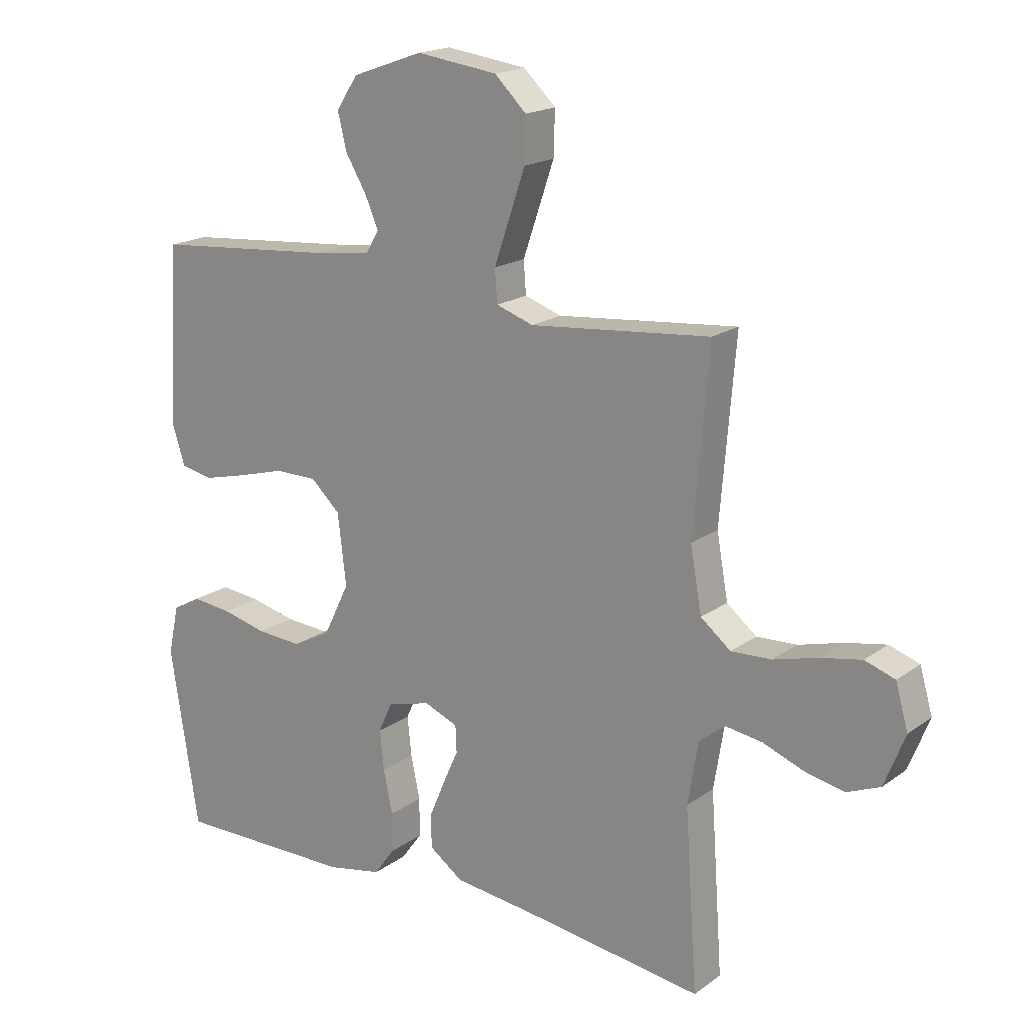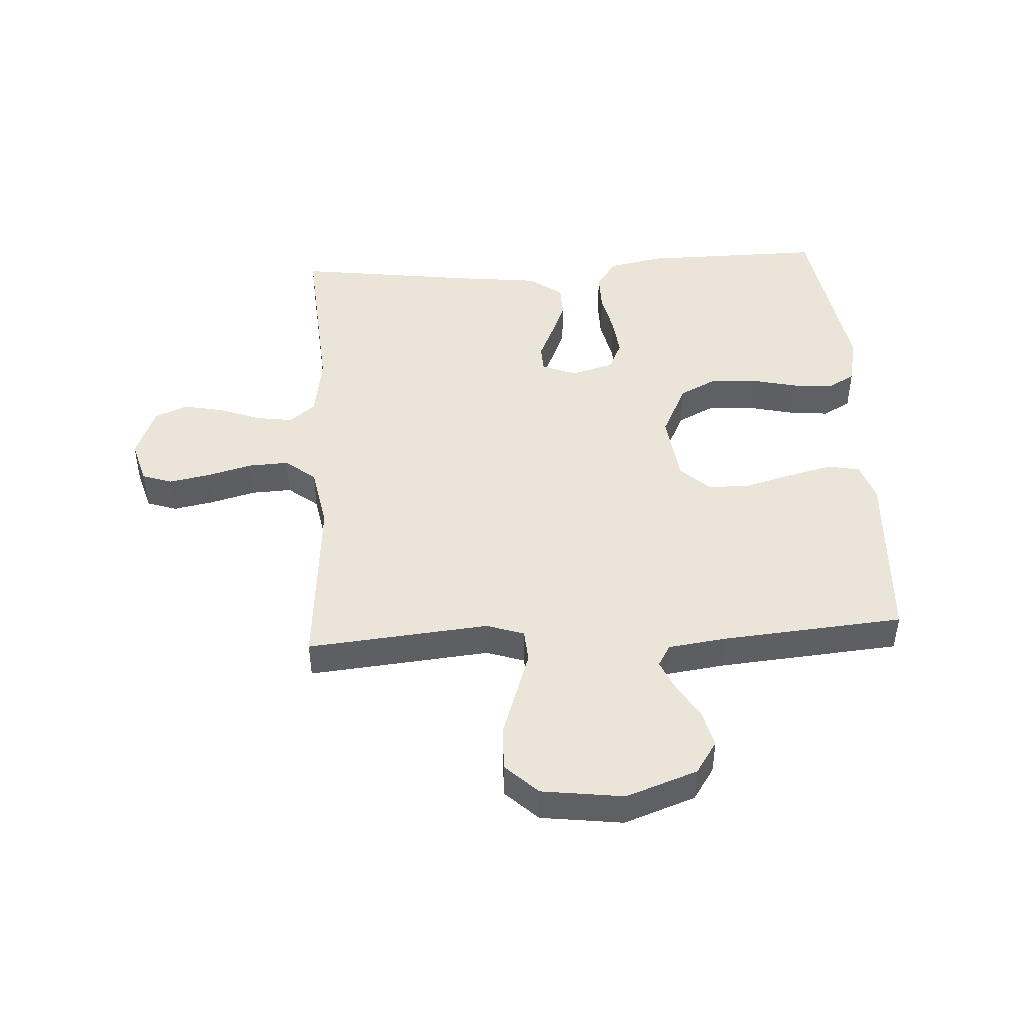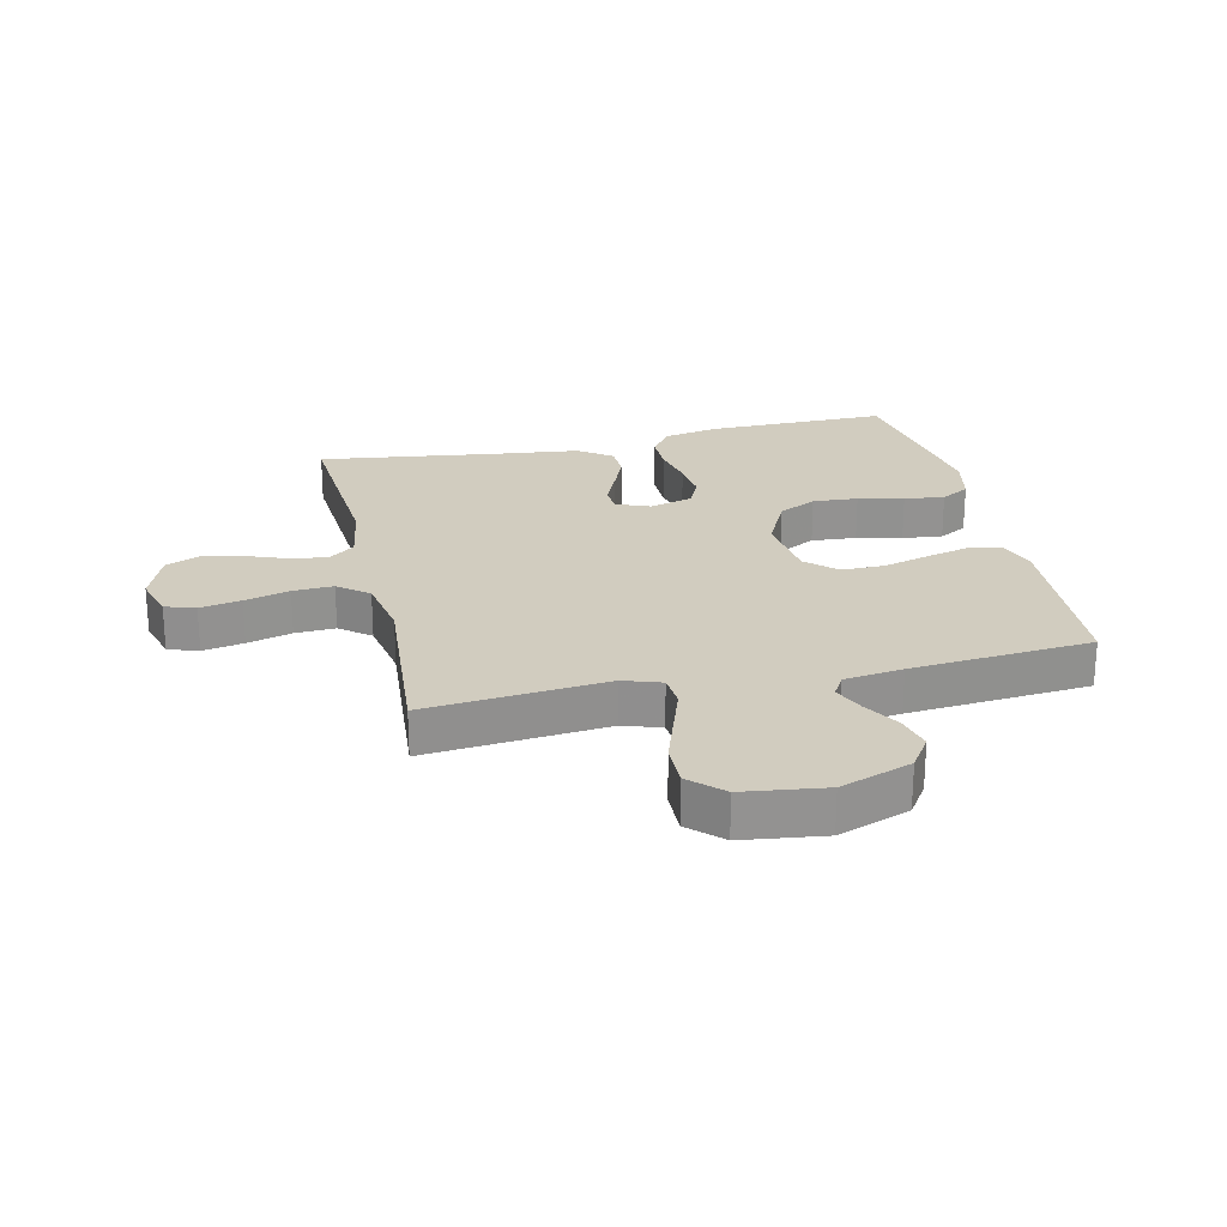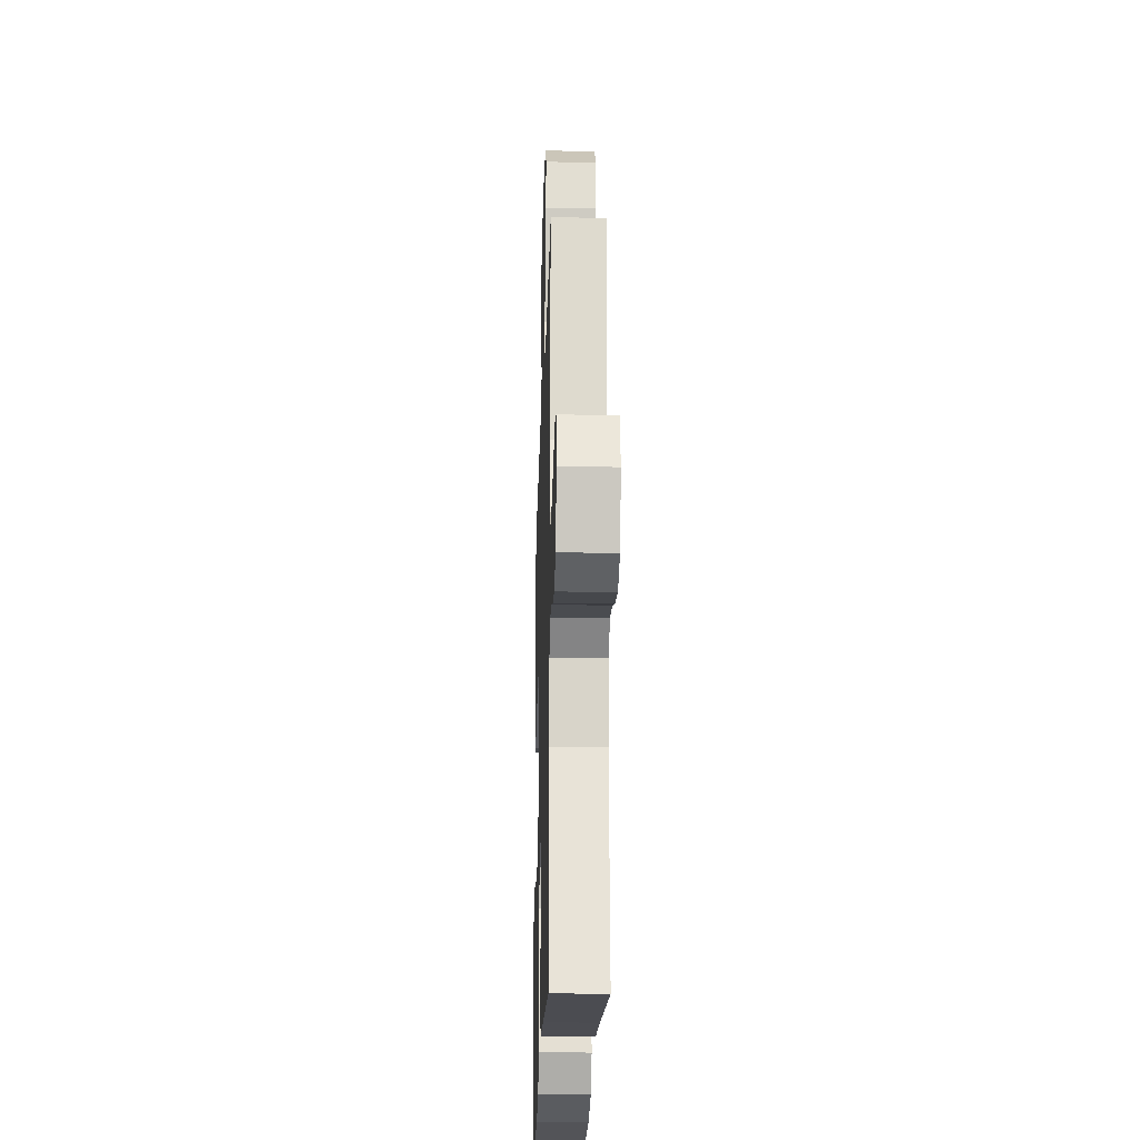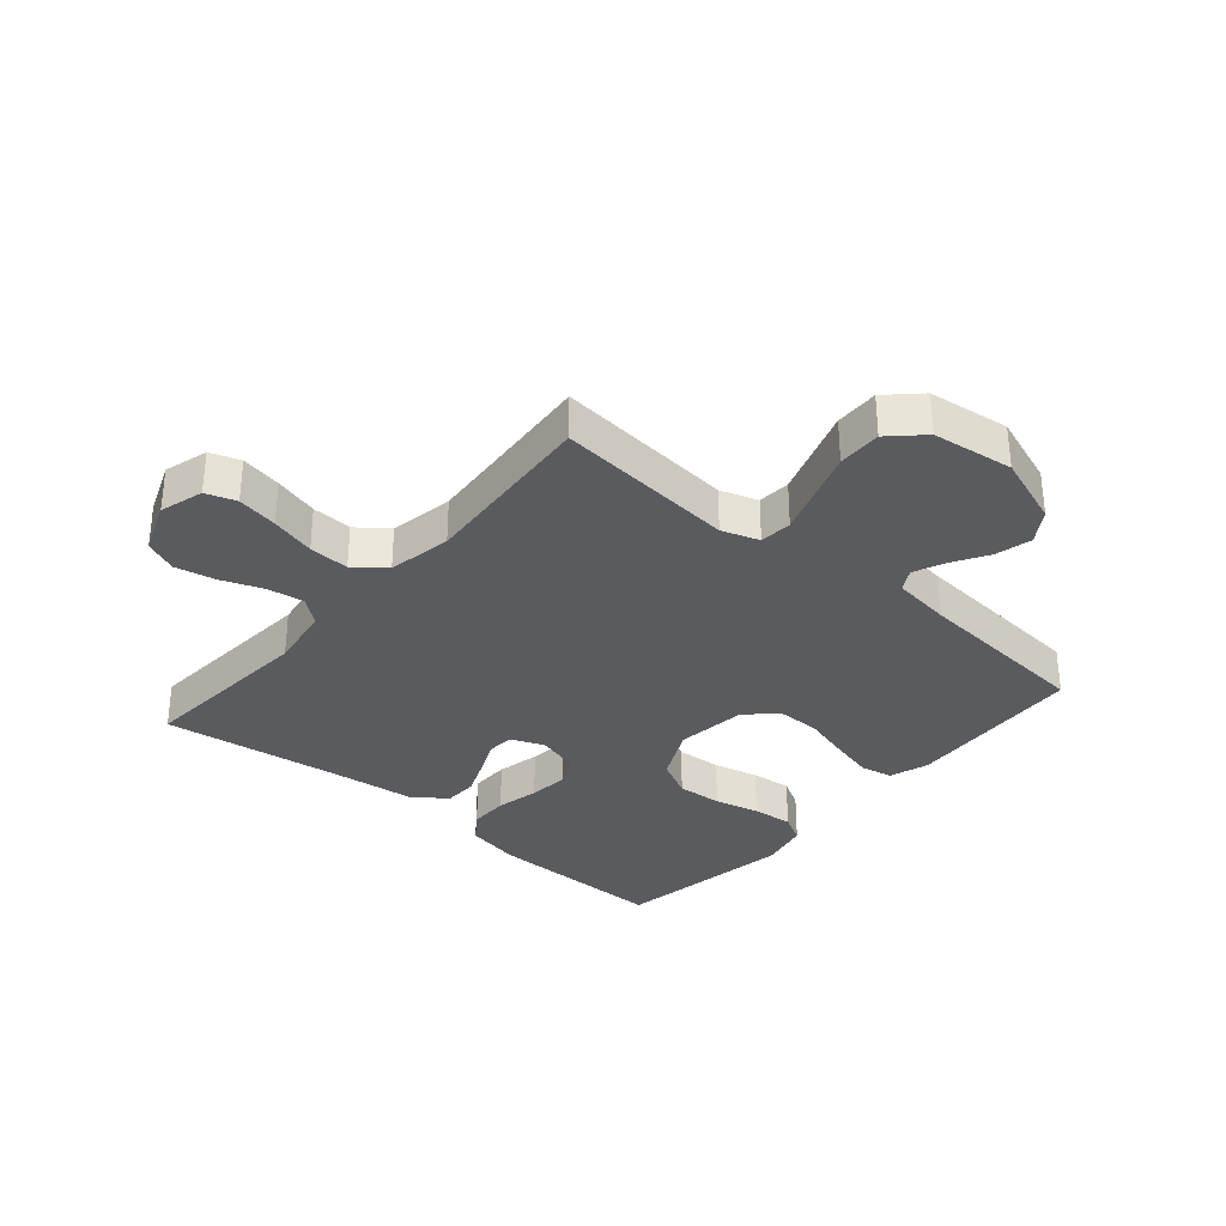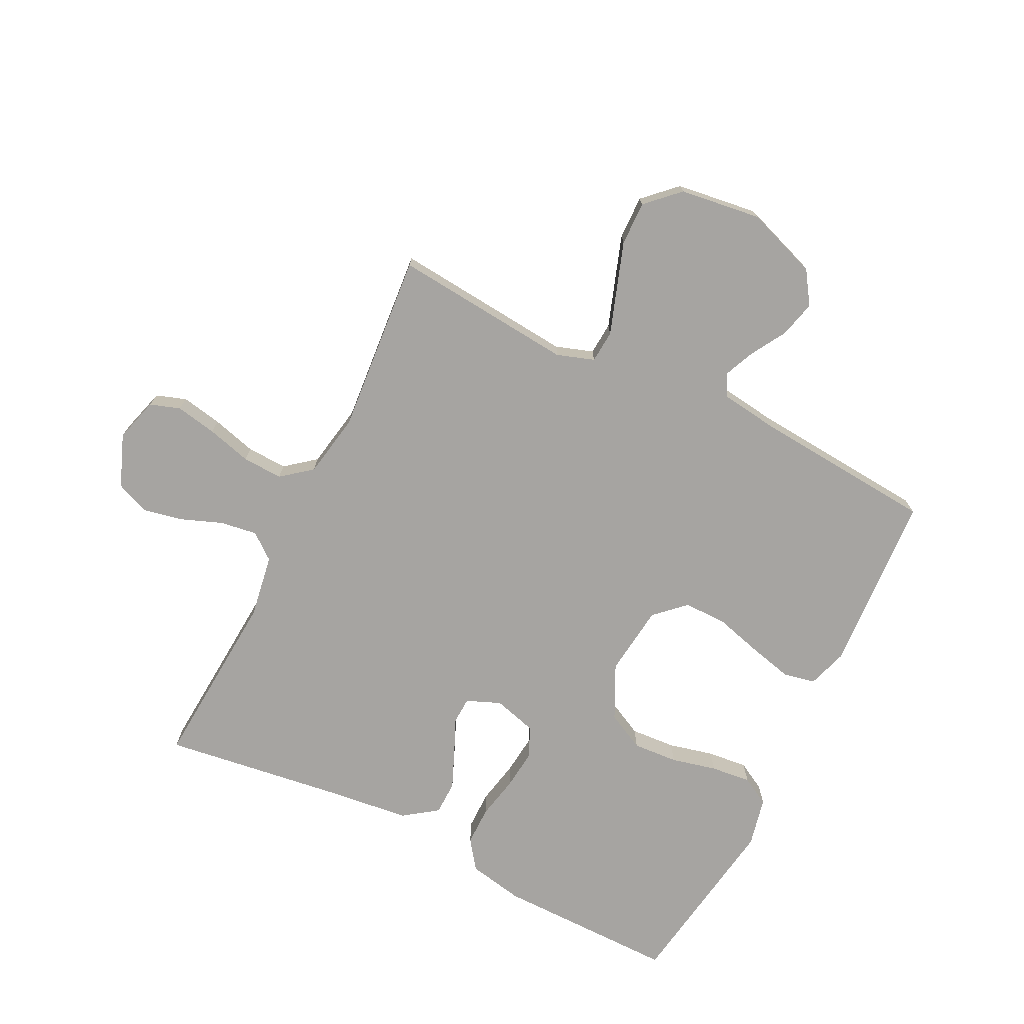
<metadata>
{"format":"obj","ext":"obj","renderer":"f3d","projection":"perspective","resolution":1024,"background":"white","views":[{"elev":18.2,"azim":-143.6,"up":"+Z"},{"elev":45.5,"azim":-3.5,"up":"+Y"},{"elev":24.0,"azim":-12.9,"up":"+Y"},{"elev":-23.1,"azim":-91.7,"up":"+Z"},{"elev":-32.9,"azim":-40.7,"up":"+Y"},{"elev":-73.5,"azim":-26.4,"up":"+Y"}]}
</metadata>
<code>
v 0.5 0.07 -0.5
v 0.2 0.07 -0.498
v 0.108 0.07 -0.48
v 0.073 0.07 -0.432
v 0.073 0.07 -0.367
v 0.088 0.07 -0.295
v 0.095 0.07 -0.229
v 0.072 0.07 -0.179
v 0 0.07 -0.159
v -0.056 0.07 -0.182
v -0.058 0.07 -0.227
v -0.032 0.07 -0.285
v -0.006 0.07 -0.347
v -0.007 0.07 -0.403
v -0.063 0.07 -0.443
v -0.2 0.07 -0.459
v -0.5 0.07 -0.5
v -0.479 0.07 -0.2
v -0.496 0.07 -0.095
v -0.539 0.07 -0.061
v -0.6 0.07 -0.07
v -0.668 0.07 -0.096
v -0.735 0.07 -0.11
v -0.79 0.07 -0.087
v -0.824 0.07 0
v -0.803 0.07 0.073
v -0.753 0.07 0.09
v -0.685 0.07 0.077
v -0.611 0.07 0.057
v -0.544 0.07 0.054
v -0.494 0.07 0.094
v -0.475 0.07 0.2
v -0.5 0.07 0.5
v -0.2 0.07 0.472
v -0.138 0.07 0.493
v -0.134 0.07 0.547
v -0.159 0.07 0.62
v -0.186 0.07 0.699
v -0.188 0.07 0.772
v -0.135 0.07 0.823
v 0 0.07 0.841
v 0.118 0.07 0.799
v 0.154 0.07 0.745
v 0.139 0.07 0.684
v 0.104 0.07 0.625
v 0.082 0.07 0.574
v 0.103 0.07 0.538
v 0.2 0.07 0.525
v 0.5 0.07 0.5
v 0.518 0.07 0.2
v 0.497 0.07 0.135
v 0.444 0.07 0.124
v 0.371 0.07 0.142
v 0.292 0.07 0.164
v 0.221 0.07 0.164
v 0.172 0.07 0.118
v 0.158 0.07 0
v 0.202 0.07 -0.09
v 0.265 0.07 -0.122
v 0.34 0.07 -0.117
v 0.415 0.07 -0.099
v 0.482 0.07 -0.092
v 0.529 0.07 -0.118
v 0.547 0.07 -0.2
v 0.5 0 -0.5
v 0.2 0 -0.498
v 0.108 0 -0.48
v 0.073 0 -0.432
v 0.073 0 -0.367
v 0.088 0 -0.295
v 0.095 0 -0.229
v 0.072 0 -0.179
v 0 0 -0.159
v -0.056 0 -0.182
v -0.058 0 -0.227
v -0.032 0 -0.285
v -0.006 0 -0.347
v -0.007 0 -0.403
v -0.063 0 -0.443
v -0.2 0 -0.459
v -0.5 0 -0.5
v -0.479 0 -0.2
v -0.496 0 -0.095
v -0.539 0 -0.061
v -0.6 0 -0.07
v -0.668 0 -0.096
v -0.735 0 -0.11
v -0.79 0 -0.087
v -0.824 0 0
v -0.803 0 0.073
v -0.753 0 0.09
v -0.685 0 0.077
v -0.611 0 0.057
v -0.544 0 0.054
v -0.494 0 0.094
v -0.475 0 0.2
v -0.5 0 0.5
v -0.2 0 0.472
v -0.138 0 0.493
v -0.134 0 0.547
v -0.159 0 0.62
v -0.186 0 0.699
v -0.188 0 0.772
v -0.135 0 0.823
v 0 0 0.841
v 0.118 0 0.799
v 0.154 0 0.745
v 0.139 0 0.684
v 0.104 0 0.625
v 0.082 0 0.574
v 0.103 0 0.538
v 0.2 0 0.525
v 0.5 0 0.5
v 0.518 0 0.2
v 0.497 0 0.135
v 0.444 0 0.124
v 0.371 0 0.142
v 0.292 0 0.164
v 0.221 0 0.164
v 0.172 0 0.118
v 0.158 0 0
v 0.202 0 -0.09
v 0.265 0 -0.122
v 0.34 0 -0.117
v 0.415 0 -0.099
v 0.482 0 -0.092
v 0.529 0 -0.118
v 0.547 0 -0.2
f 4 5 6
f 3 4 6
f 2 3 6
f 1 2 6
f 64 1 6
f 63 64 6
f 62 63 6
f 61 62 6
f 60 61 6
f 59 60 6 7
f 58 59 7 8
f 57 58 8 9
f 56 57 9 10
f 52 53 54
f 51 52 54
f 50 51 54
f 49 50 54
f 48 49 54
f 47 48 54 55
f 46 47 55 56
f 43 44 45
f 42 43 45
f 41 42 45
f 40 41 45
f 39 40 45
f 38 39 45
f 37 38 45
f 36 37 45
f 35 36 45 46
f 32 33 34
f 31 32 34 35
f 27 28 29
f 26 27 29
f 25 26 29
f 24 25 29
f 23 24 29
f 22 23 29
f 21 22 29
f 20 21 29 30
f 19 20 30 31
f 16 17 18
f 18 19 31
f 16 18 31
f 15 16 31
f 14 15 31
f 13 14 31
f 12 13 31
f 11 12 31
f 46 56 10
f 35 46 10
f 31 35 10
f 10 11 31
f 70 69 68
f 70 68 67
f 70 67 66
f 70 66 65
f 70 65 128
f 70 128 127
f 70 127 126
f 70 126 125
f 70 125 124
f 71 70 124 123
f 72 71 123 122
f 73 72 122 121
f 74 73 121 120
f 118 117 116
f 118 116 115
f 118 115 114
f 118 114 113
f 118 113 112
f 119 118 112 111
f 120 119 111 110
f 109 108 107
f 109 107 106
f 109 106 105
f 109 105 104
f 109 104 103
f 109 103 102
f 109 102 101
f 109 101 100
f 110 109 100 99
f 98 97 96
f 99 98 96 95
f 93 92 91
f 93 91 90
f 93 90 89
f 93 89 88
f 93 88 87
f 93 87 86
f 93 86 85
f 94 93 85 84
f 95 94 84 83
f 82 81 80
f 95 83 82
f 95 82 80
f 95 80 79
f 95 79 78
f 95 78 77
f 95 77 76
f 95 76 75
f 74 120 110
f 74 110 99
f 74 99 95
f 95 75 74
f 1 65 66 2
f 2 66 67 3
f 3 67 68 4
f 4 68 69 5
f 5 69 70 6
f 6 70 71 7
f 7 71 72 8
f 8 72 73 9
f 9 73 74 10
f 10 74 75 11
f 11 75 76 12
f 12 76 77 13
f 13 77 78 14
f 14 78 79 15
f 15 79 80 16
f 16 80 81 17
f 17 81 82 18
f 18 82 83 19
f 19 83 84 20
f 20 84 85 21
f 21 85 86 22
f 22 86 87 23
f 23 87 88 24
f 24 88 89 25
f 25 89 90 26
f 26 90 91 27
f 27 91 92 28
f 28 92 93 29
f 29 93 94 30
f 30 94 95 31
f 31 95 96 32
f 32 96 97 33
f 33 97 98 34
f 34 98 99 35
f 35 99 100 36
f 36 100 101 37
f 37 101 102 38
f 38 102 103 39
f 39 103 104 40
f 40 104 105 41
f 41 105 106 42
f 42 106 107 43
f 43 107 108 44
f 44 108 109 45
f 45 109 110 46
f 46 110 111 47
f 47 111 112 48
f 48 112 113 49
f 49 113 114 50
f 50 114 115 51
f 51 115 116 52
f 52 116 117 53
f 53 117 118 54
f 54 118 119 55
f 55 119 120 56
f 56 120 121 57
f 57 121 122 58
f 58 122 123 59
f 59 123 124 60
f 60 124 125 61
f 61 125 126 62
f 62 126 127 63
f 63 127 128 64
f 64 128 65 1

</code>
